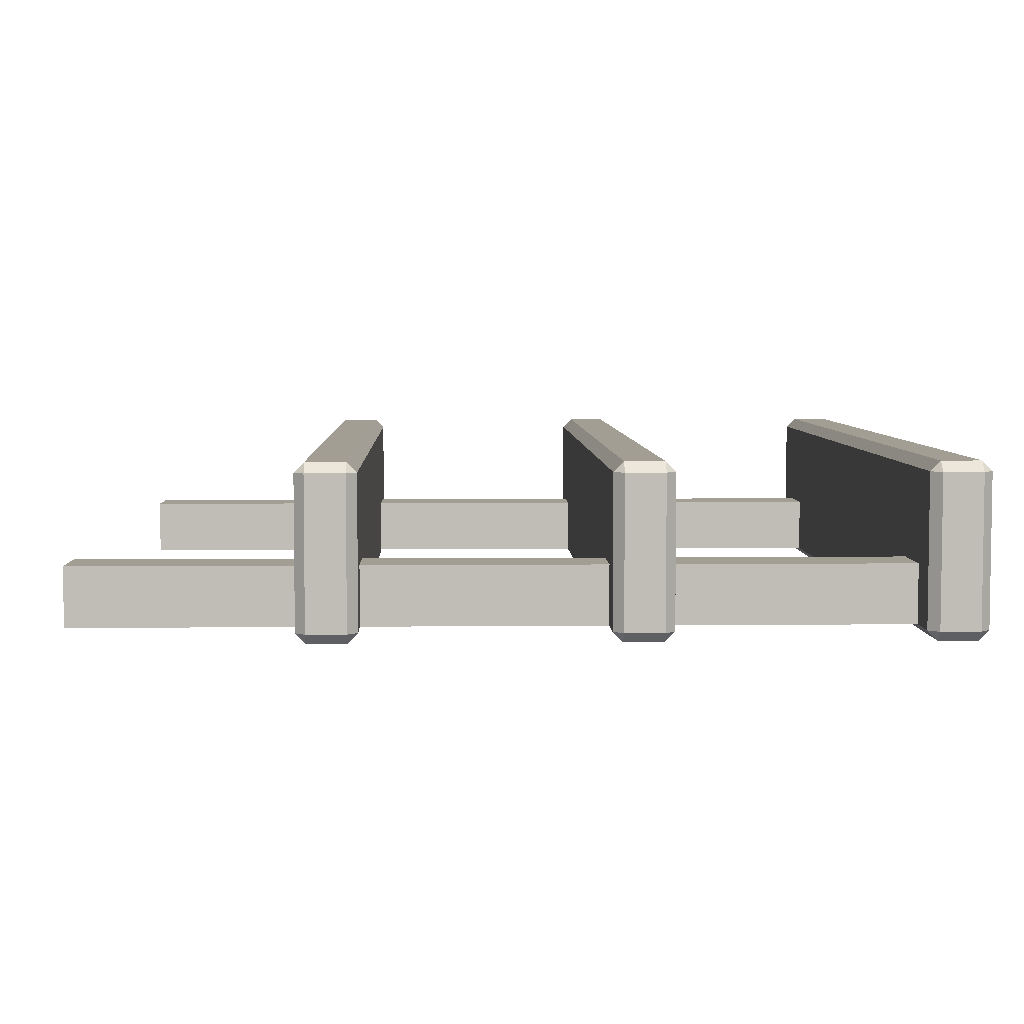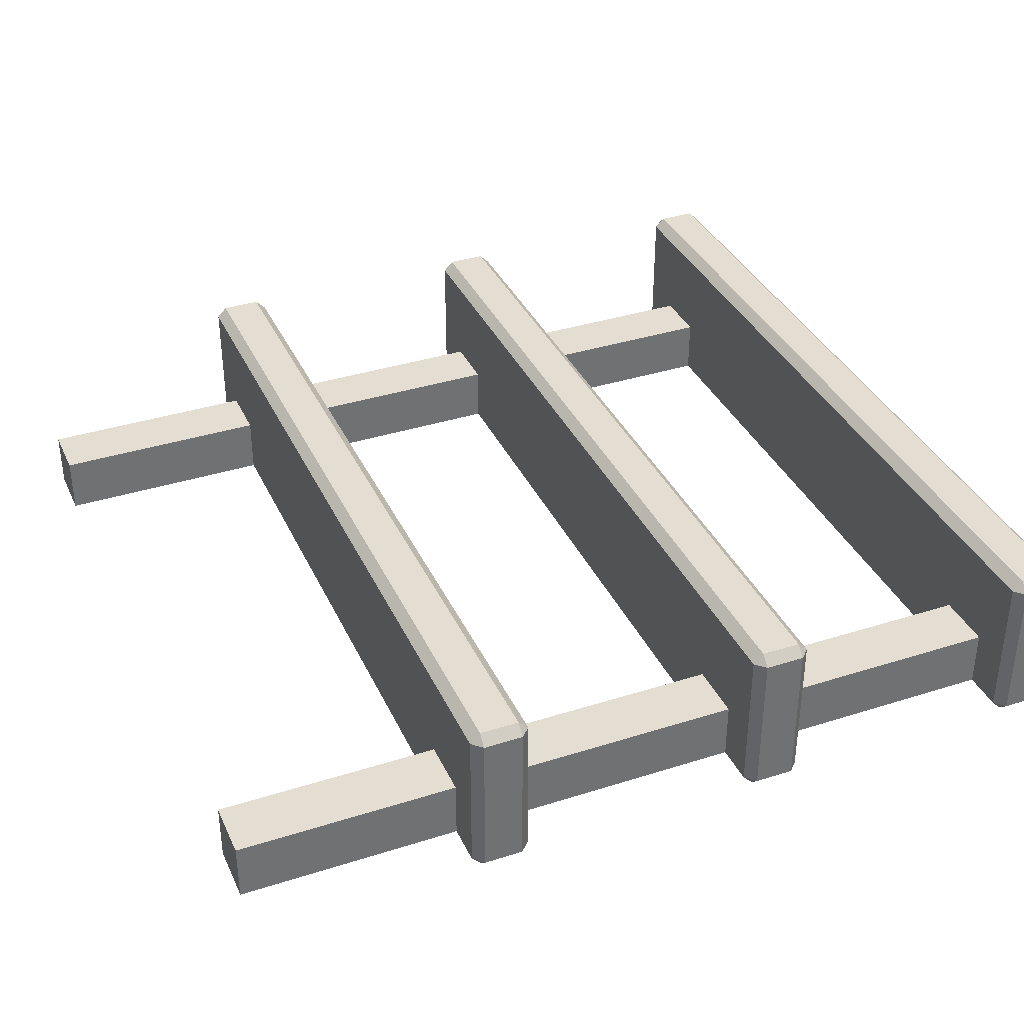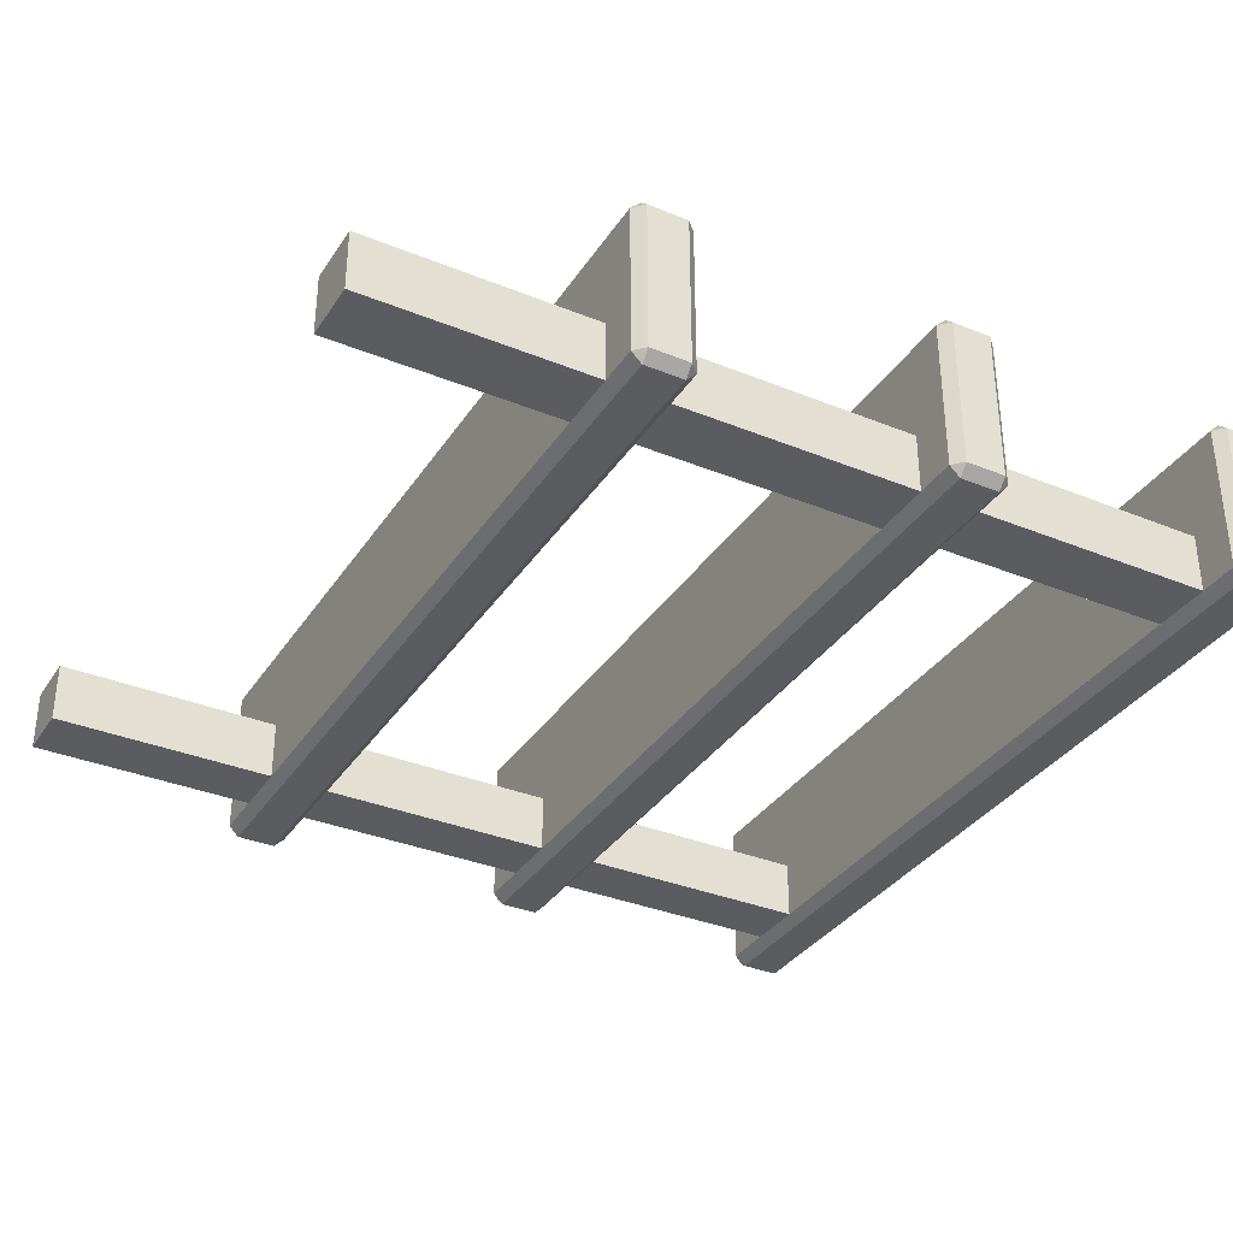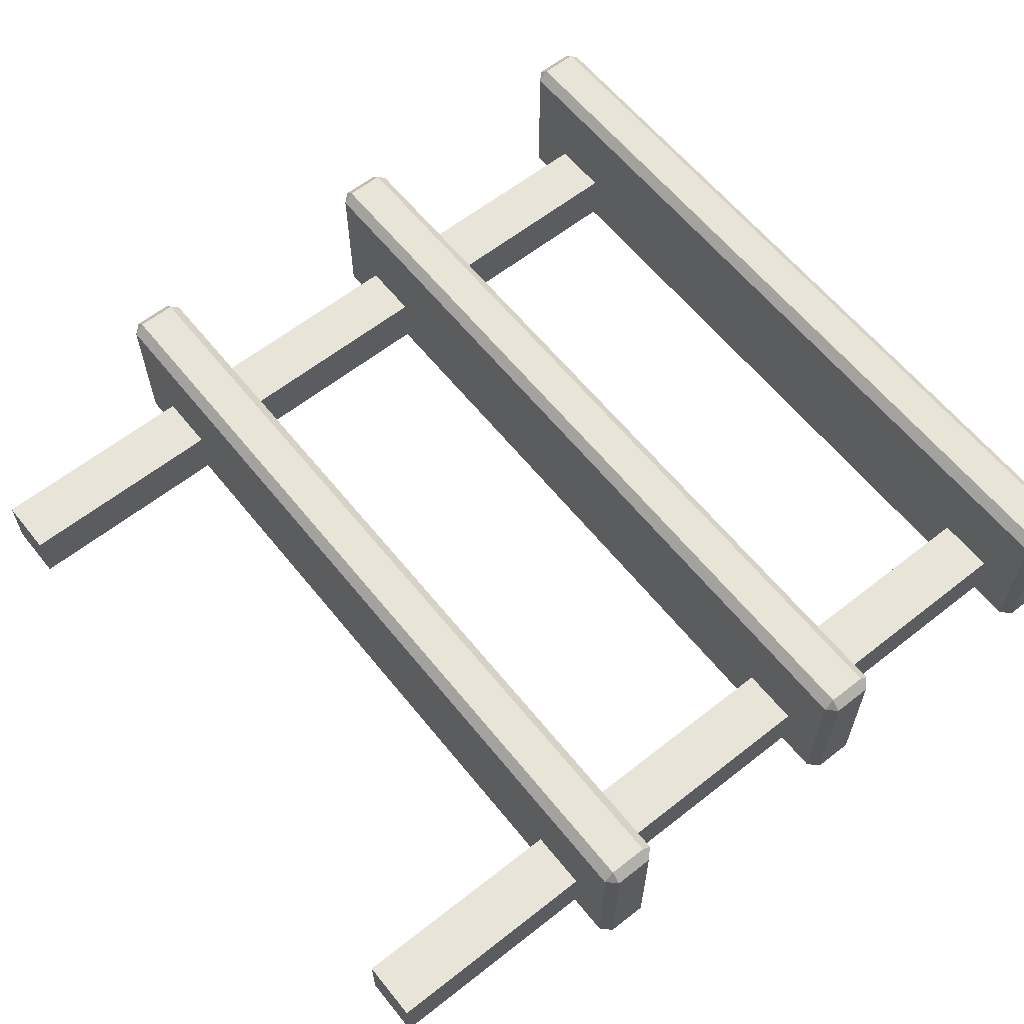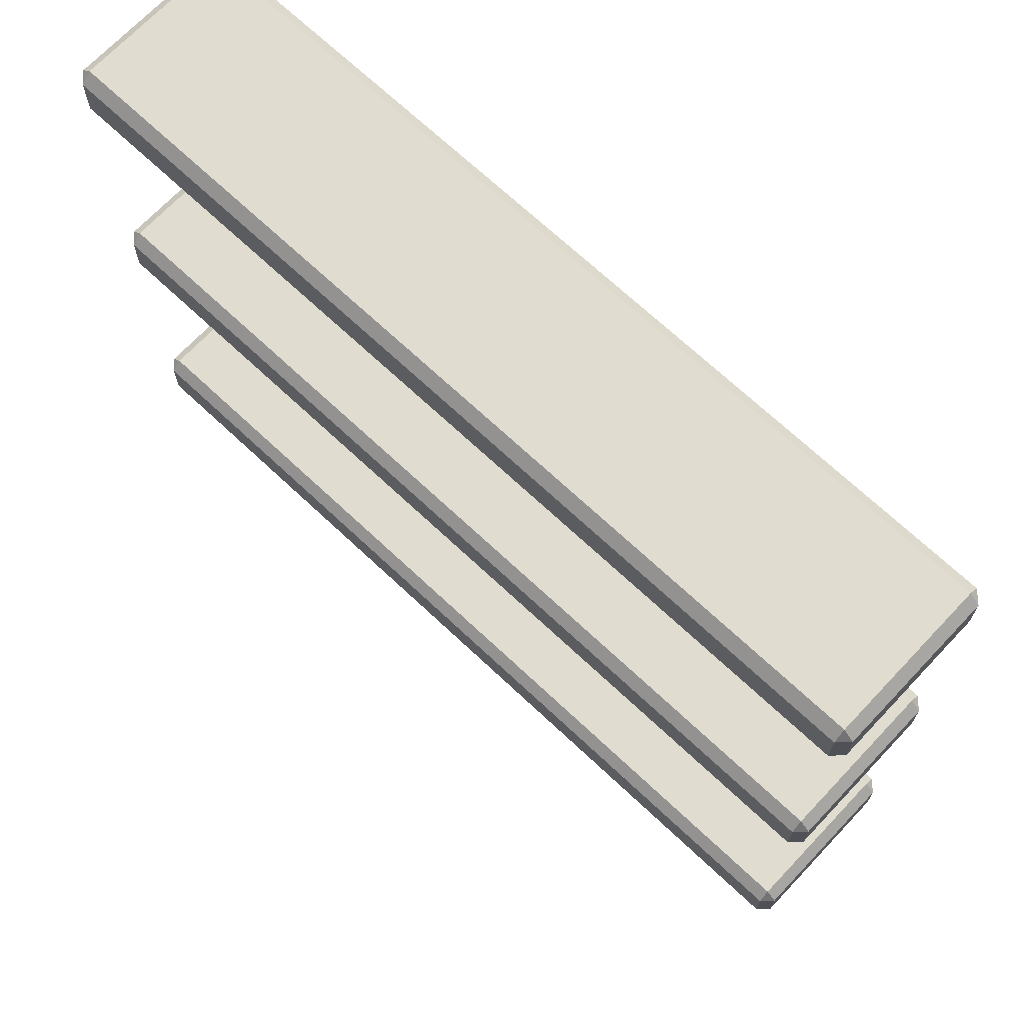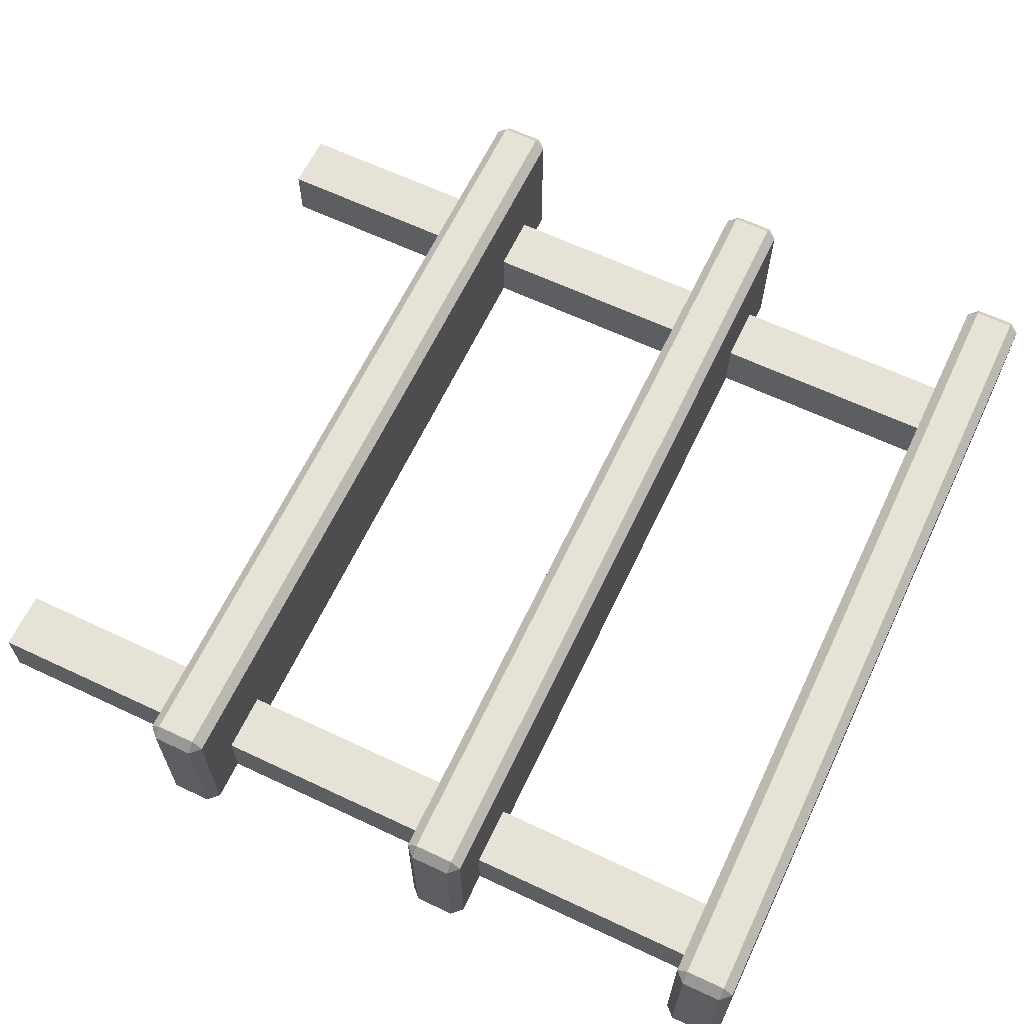
<metadata>
{"format":"obj","ext":"obj","renderer":"f3d","projection":"perspective","resolution":1024,"background":"white","views":[{"elev":5.2,"azim":88.2,"up":"+Z"},{"elev":36.2,"azim":67.4,"up":"+Z"},{"elev":-34.6,"azim":61.3,"up":"+Z"},{"elev":61.3,"azim":51.3,"up":"+Z"},{"elev":69.4,"azim":43.3,"up":"+Y"},{"elev":64.0,"azim":115.4,"up":"+Z"}]}
</metadata>
<code>
o Showcase01_Bakery_Cube.007
v 1.135 0.8171 -0.2095
v 1.162 0.8171 -0.1822
v 1.135 0.7899 -0.1822
v -1.167 0.8171 -0.1822
v -1.14 0.8171 -0.2095
v -1.14 0.7899 -0.1822
v 1.135 0.7899 0.2275
v 1.162 0.8171 0.2275
v 1.135 0.8171 0.2548
v -1.14 0.7899 0.2275
v -1.14 0.8171 0.2548
v -1.167 0.8171 0.2275
v 1.135 0.9232 -0.2095
v 1.135 0.9505 -0.1822
v 1.162 0.9232 -0.1822
v -1.14 0.9505 -0.1822
v -1.14 0.9232 -0.2095
v -1.167 0.9232 -0.1822
v 1.135 0.9505 0.2275
v 1.135 0.9232 0.2548
v 1.162 0.9232 0.2275
v -1.167 0.9232 0.2275
v -1.14 0.9232 0.2548
v -1.14 0.9505 0.2275
v 1.024 0.8946 -0.1823
v 1.024 -1.434 -0.1823
v 1.024 0.8946 -0.02166
v 1.024 -1.434 -0.02166
v 0.8629 0.8946 -0.1823
v 0.8629 -1.434 -0.1823
v 0.8629 0.8946 -0.02166
v 0.8629 -1.434 -0.02166
v -0.8392 0.8946 -0.1823
v -0.8392 -1.434 -0.1823
v -0.8392 0.8946 -0.02166
v -0.8392 -1.434 -0.02166
v -0.9998 0.8946 -0.1823
v -0.9998 -1.434 -0.1823
v -0.9998 0.8946 -0.02166
v -0.9998 -1.434 -0.02166
v 1.135 -0.8032 -0.2095
v 1.162 -0.8032 -0.1822
v 1.135 -0.8305 -0.1822
v -1.167 -0.8032 -0.1822
v -1.14 -0.8032 -0.2095
v -1.14 -0.8305 -0.1822
v 1.135 -0.8305 0.2275
v 1.162 -0.8032 0.2275
v 1.135 -0.8032 0.2548
v -1.14 -0.8305 0.2275
v -1.14 -0.8032 0.2548
v -1.167 -0.8032 0.2275
v 1.135 -0.6972 -0.2095
v 1.135 -0.6699 -0.1822
v 1.162 -0.6972 -0.1822
v -1.14 -0.6699 -0.1822
v -1.14 -0.6972 -0.2095
v -1.167 -0.6972 -0.1822
v 1.135 -0.6699 0.2275
v 1.135 -0.6972 0.2548
v 1.162 -0.6972 0.2275
v -1.167 -0.6972 0.2275
v -1.14 -0.6972 0.2548
v -1.14 -0.6699 0.2275
v 1.135 0.006943 -0.2095
v 1.162 0.006943 -0.1822
v 1.135 -0.02033 -0.1822
v -1.167 0.006943 -0.1822
v -1.14 0.006943 -0.2095
v -1.14 -0.02033 -0.1822
v 1.135 -0.02033 0.2275
v 1.162 0.006943 0.2275
v 1.135 0.006943 0.2548
v -1.14 -0.02033 0.2275
v -1.14 0.006943 0.2548
v -1.167 0.006943 0.2275
v 1.135 0.113 -0.2095
v 1.135 0.1403 -0.1822
v 1.162 0.113 -0.1822
v -1.14 0.1403 -0.1822
v -1.14 0.113 -0.2095
v -1.167 0.113 -0.1822
v 1.135 0.1403 0.2275
v 1.135 0.113 0.2548
v 1.162 0.113 0.2275
v -1.167 0.113 0.2275
v -1.14 0.113 0.2548
v -1.14 0.1403 0.2275
f 4 22 18
f 19 16 24
f 9 23 11
f 15 8 2
f 3 10 6
f 13 5 17
f 29 27 25
f 27 32 28
f 31 30 32
f 26 32 30
f 25 28 26
f 29 26 30
f 37 35 33
f 35 40 36
f 39 38 40
f 34 40 38
f 33 36 34
f 37 34 38
f 44 62 58
f 59 56 64
f 49 63 51
f 55 48 42
f 43 50 46
f 53 45 57
f 68 86 82
f 83 80 88
f 73 87 75
f 79 72 66
f 67 74 70
f 81 65 69
f 4 12 22
f 19 14 16
f 9 20 23
f 15 21 8
f 3 7 10
f 13 1 5
f 29 31 27
f 27 31 32
f 31 29 30
f 26 28 32
f 25 27 28
f 29 25 26
f 37 39 35
f 35 39 40
f 39 37 38
f 34 36 40
f 33 35 36
f 37 33 34
f 44 52 62
f 59 54 56
f 49 60 63
f 55 61 48
f 43 47 50
f 53 41 45
f 68 76 86
f 83 78 80
f 73 84 87
f 79 85 72
f 67 71 74
f 81 77 65
f 1 2 3
f 4 5 6
f 7 8 9
f 10 11 12
f 13 14 15
f 16 17 18
f 19 20 21
f 22 23 24
f 22 16 18
f 18 5 4
f 6 1 3
f 20 24 23
f 11 7 9
f 17 14 13
f 21 9 8
f 8 3 2
f 12 23 22
f 15 19 21
f 2 13 15
f 4 10 12
f 41 42 43
f 44 45 46
f 47 48 49
f 50 51 52
f 53 54 55
f 56 57 58
f 59 60 61
f 62 63 64
f 62 56 58
f 58 45 44
f 46 41 43
f 60 64 63
f 51 47 49
f 57 54 53
f 61 49 48
f 48 43 42
f 52 63 62
f 55 59 61
f 42 53 55
f 44 50 52
f 65 66 67
f 68 69 70
f 71 72 73
f 74 75 76
f 77 78 79
f 80 81 82
f 83 84 85
f 86 87 88
f 86 80 82
f 82 69 68
f 70 65 67
f 84 88 87
f 75 71 73
f 81 78 77
f 85 73 72
f 72 67 66
f 76 87 86
f 79 83 85
f 66 77 79
f 68 74 76
f 22 24 16
f 18 17 5
f 6 5 1
f 20 19 24
f 11 10 7
f 17 16 14
f 21 20 9
f 8 7 3
f 12 11 23
f 15 14 19
f 2 1 13
f 4 6 10
f 62 64 56
f 58 57 45
f 46 45 41
f 60 59 64
f 51 50 47
f 57 56 54
f 61 60 49
f 48 47 43
f 52 51 63
f 55 54 59
f 42 41 53
f 44 46 50
f 86 88 80
f 82 81 69
f 70 69 65
f 84 83 88
f 75 74 71
f 81 80 78
f 85 84 73
f 72 71 67
f 76 75 87
f 79 78 83
f 66 65 77
f 68 70 74

</code>
